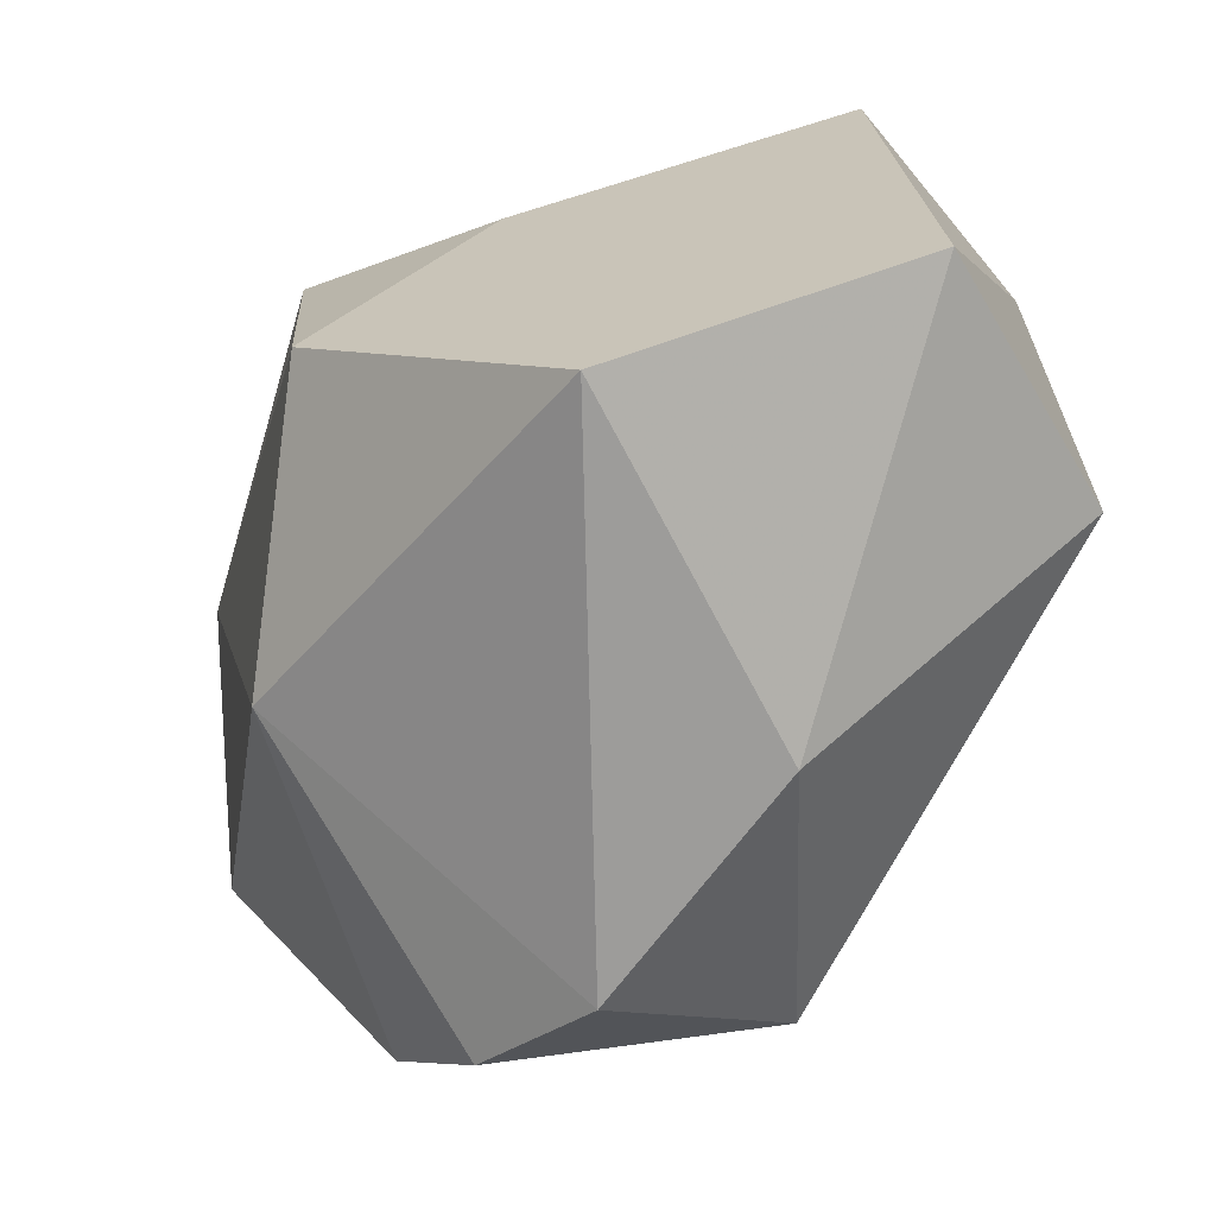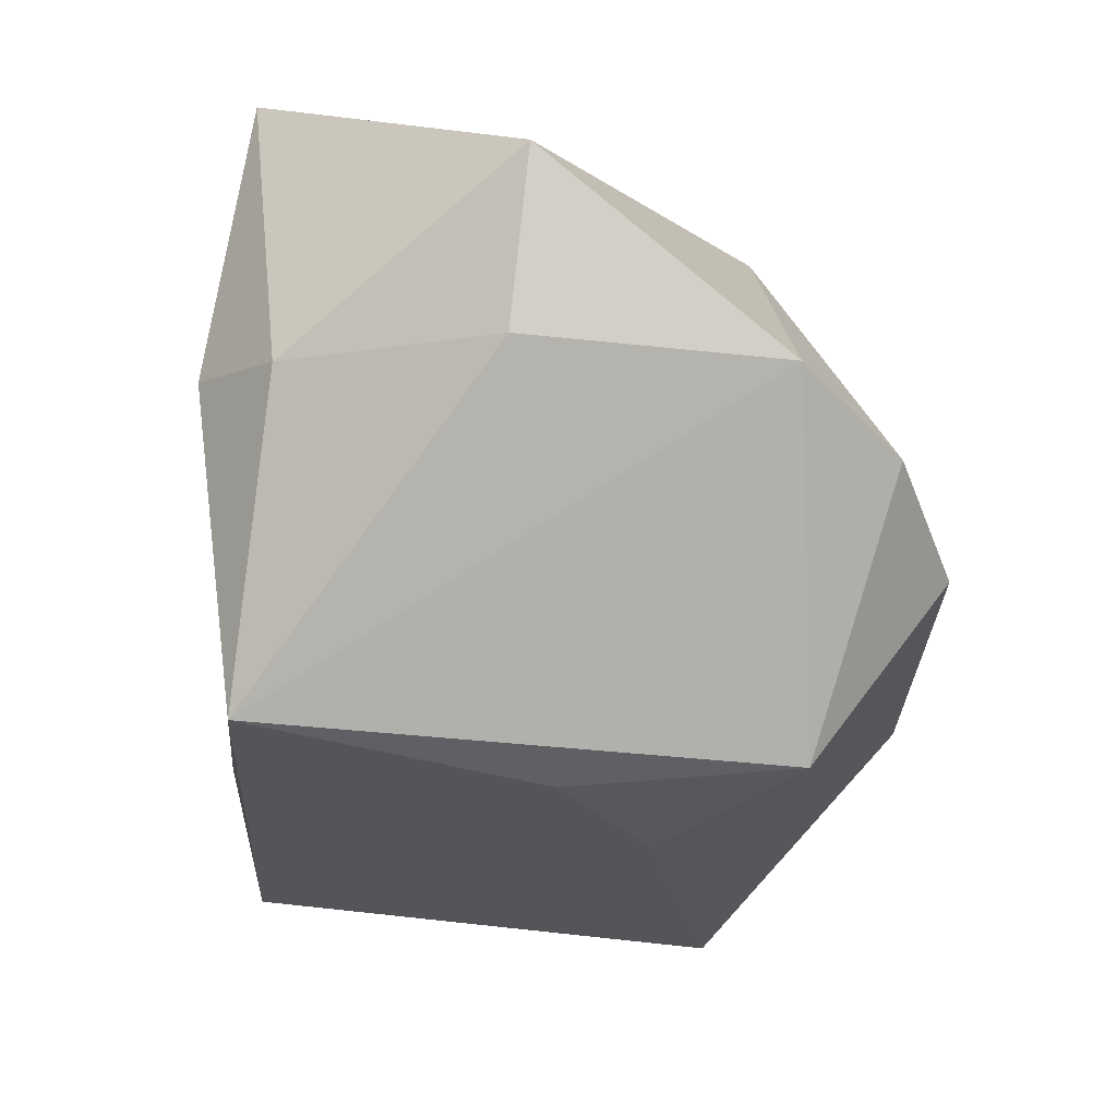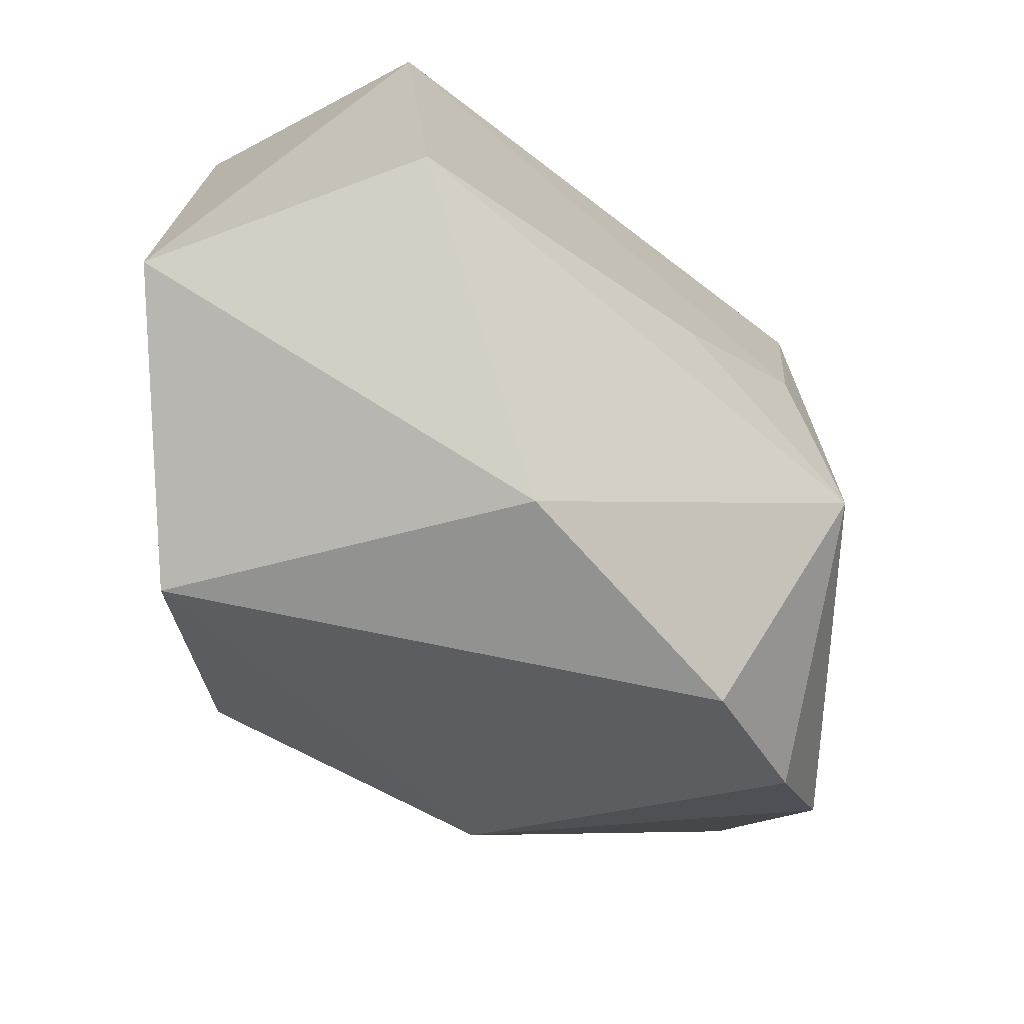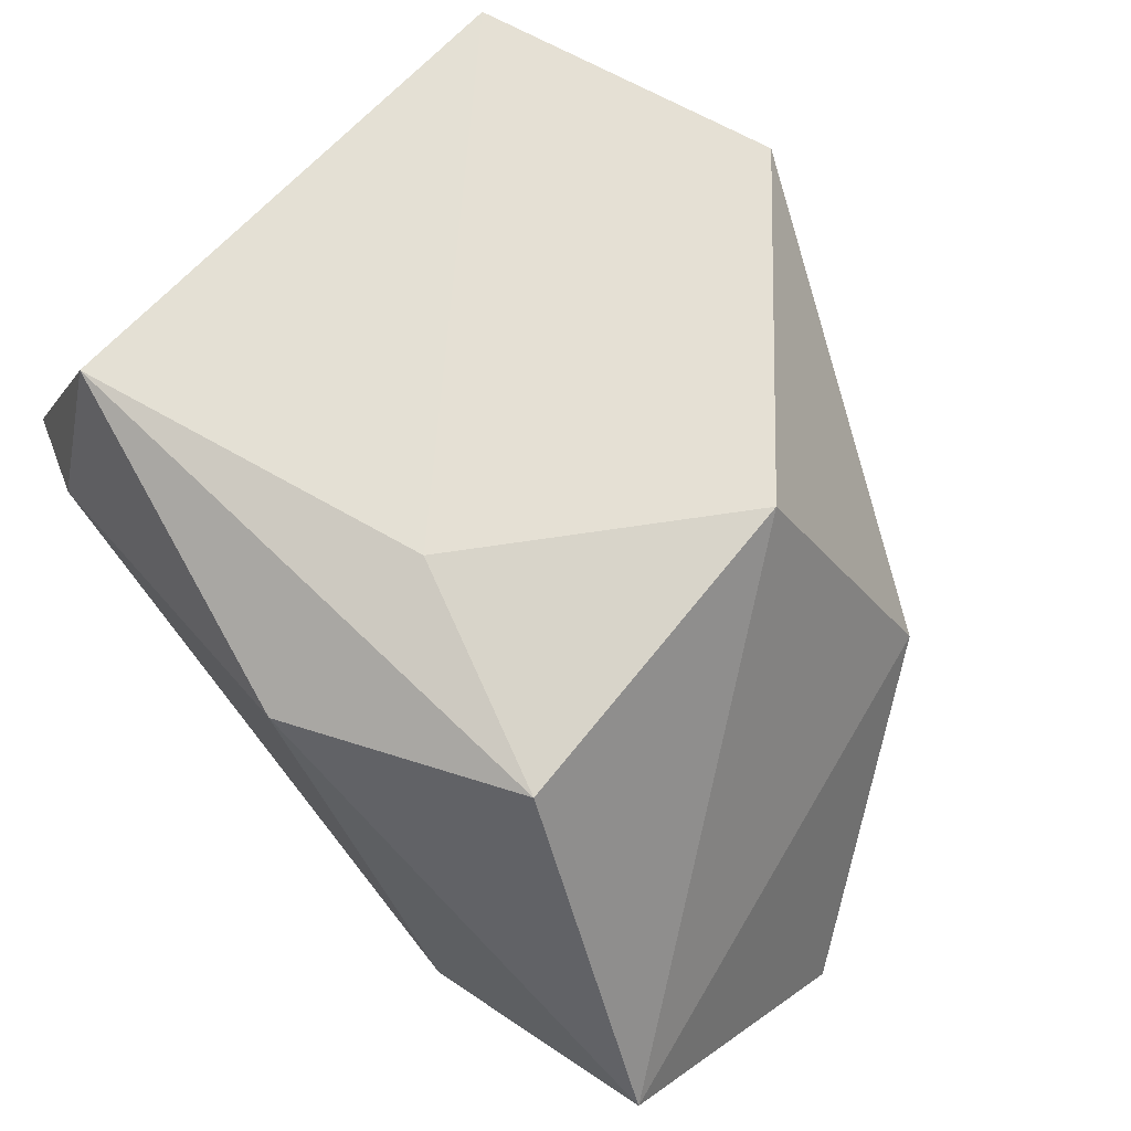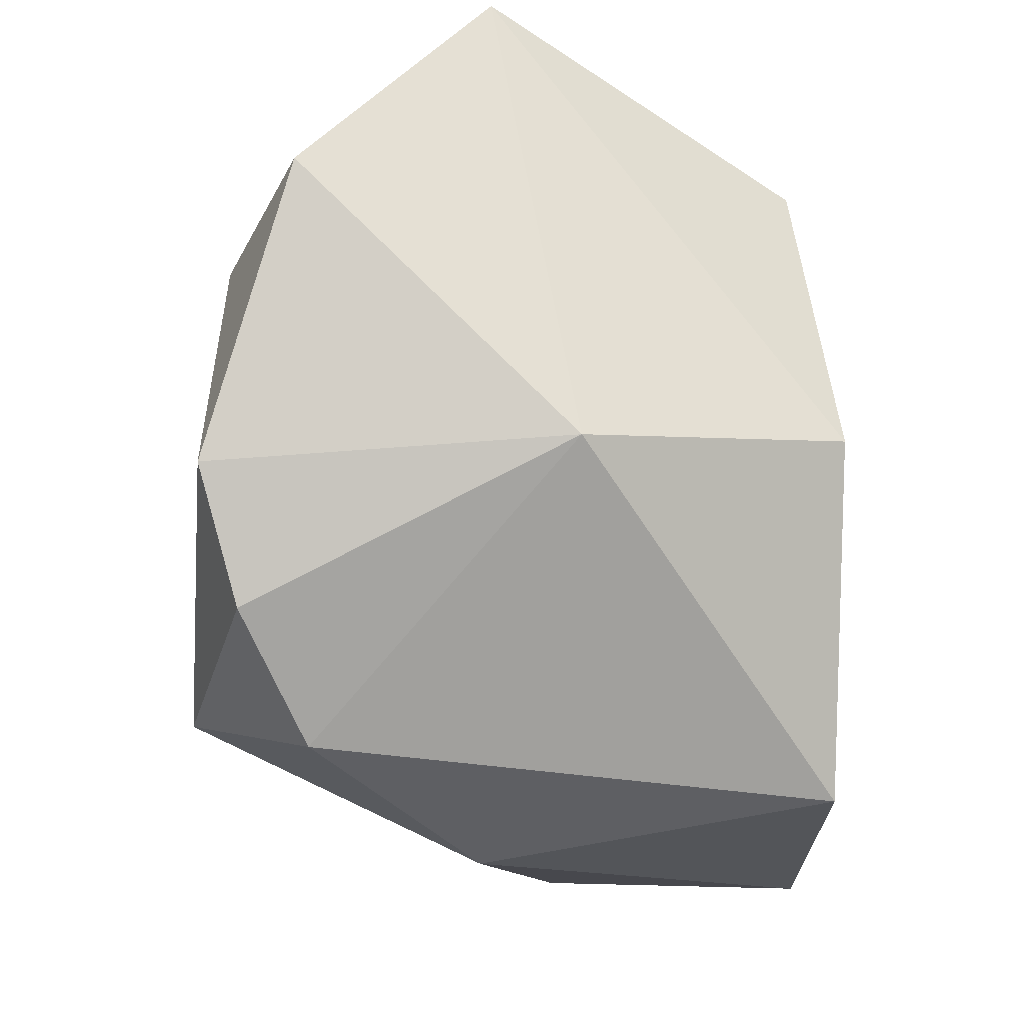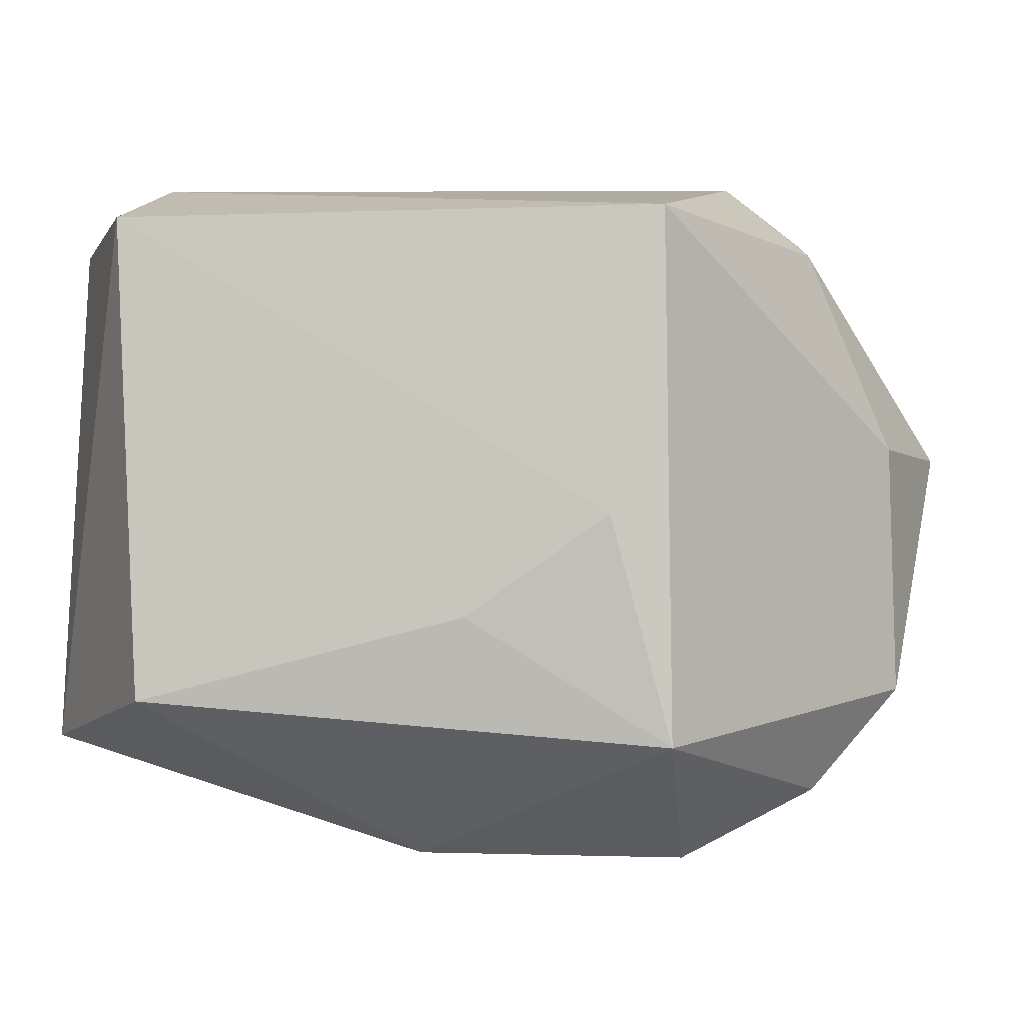
<metadata>
{"format":"obj","ext":"obj","renderer":"f3d","projection":"perspective","resolution":1024,"background":"white","views":[{"elev":-66.9,"azim":14.6,"up":"+Y"},{"elev":-74.7,"azim":-94.6,"up":"+Z"},{"elev":-68.4,"azim":92.7,"up":"+Y"},{"elev":65.9,"azim":-134.1,"up":"+Z"},{"elev":-41.5,"azim":-91.7,"up":"+Y"},{"elev":-1.3,"azim":138.8,"up":"+Y"}]}
</metadata>
<code>
v -0.04802 0.004067 -0.02571
v 0.007419 -0.02685 -0.03714
v -0.04697 0.03171 -0.005878
v -0.02577 0.02502 0.0286
v 0.04477 -0.02248 0.003977
v 0.04477 0.02823 0.007934
v 0.0142 -0.03966 -0.005266
v -0.022 -0.009375 0.03265
v -0.03356 -0.02003 0.003773
v -0.03088 -0.0223 -0.03438
v -0.001561 0.0358 0.02248
v -0.0214 -0.03327 -0.03015
v -0.003168 0.0171 0.03265
v -0.02088 0.03485 -0.01781
v 0.02251 -0.01367 -0.0224
v -0.007986 -0.04038 -0.02315
v -0.02532 0.02682 -0.0264
v 0.007408 0.02832 -0.03614
v 0.01264 -0.003199 -0.03355
v 0.0322 0.03326 0.01667
v -0.03113 0.004661 -0.03327
v 0.03676 -0.02786 0.03238
v 0.005227 -0.03687 0.03265
v 0.03357 0.02714 0.03198
f 9 16 23
f 1 9 3
f 10 9 1
f 10 18 2
f 12 9 10
f 16 9 12
f 10 2 12
f 12 2 16
f 17 1 3
f 21 18 10
f 10 1 21
f 21 17 18
f 1 17 21
f 23 16 7
f 7 22 23
f 5 22 7
f 7 2 5
f 16 2 7
f 3 4 11
f 3 9 8
f 8 4 3
f 8 9 23
f 18 20 6
f 6 22 5
f 19 2 18
f 18 6 19
f 14 20 18
f 14 11 20
f 3 11 14
f 14 17 3
f 18 17 14
f 24 11 4
f 20 11 24
f 24 6 20
f 22 6 24
f 15 6 5
f 15 19 6
f 5 2 15
f 2 19 15
f 4 8 13
f 13 24 4
f 22 24 13
f 23 22 13
f 13 8 23

</code>
